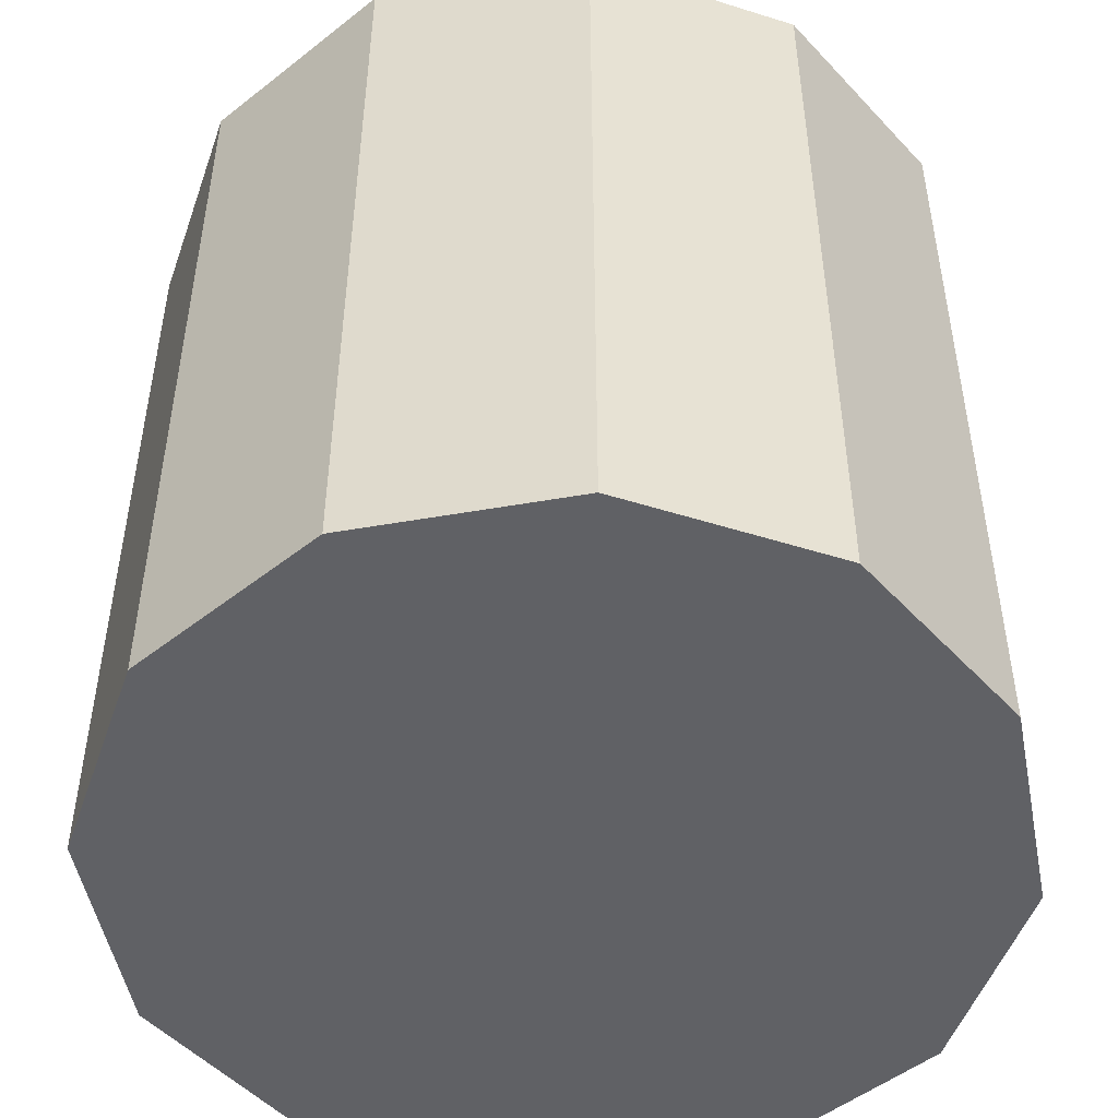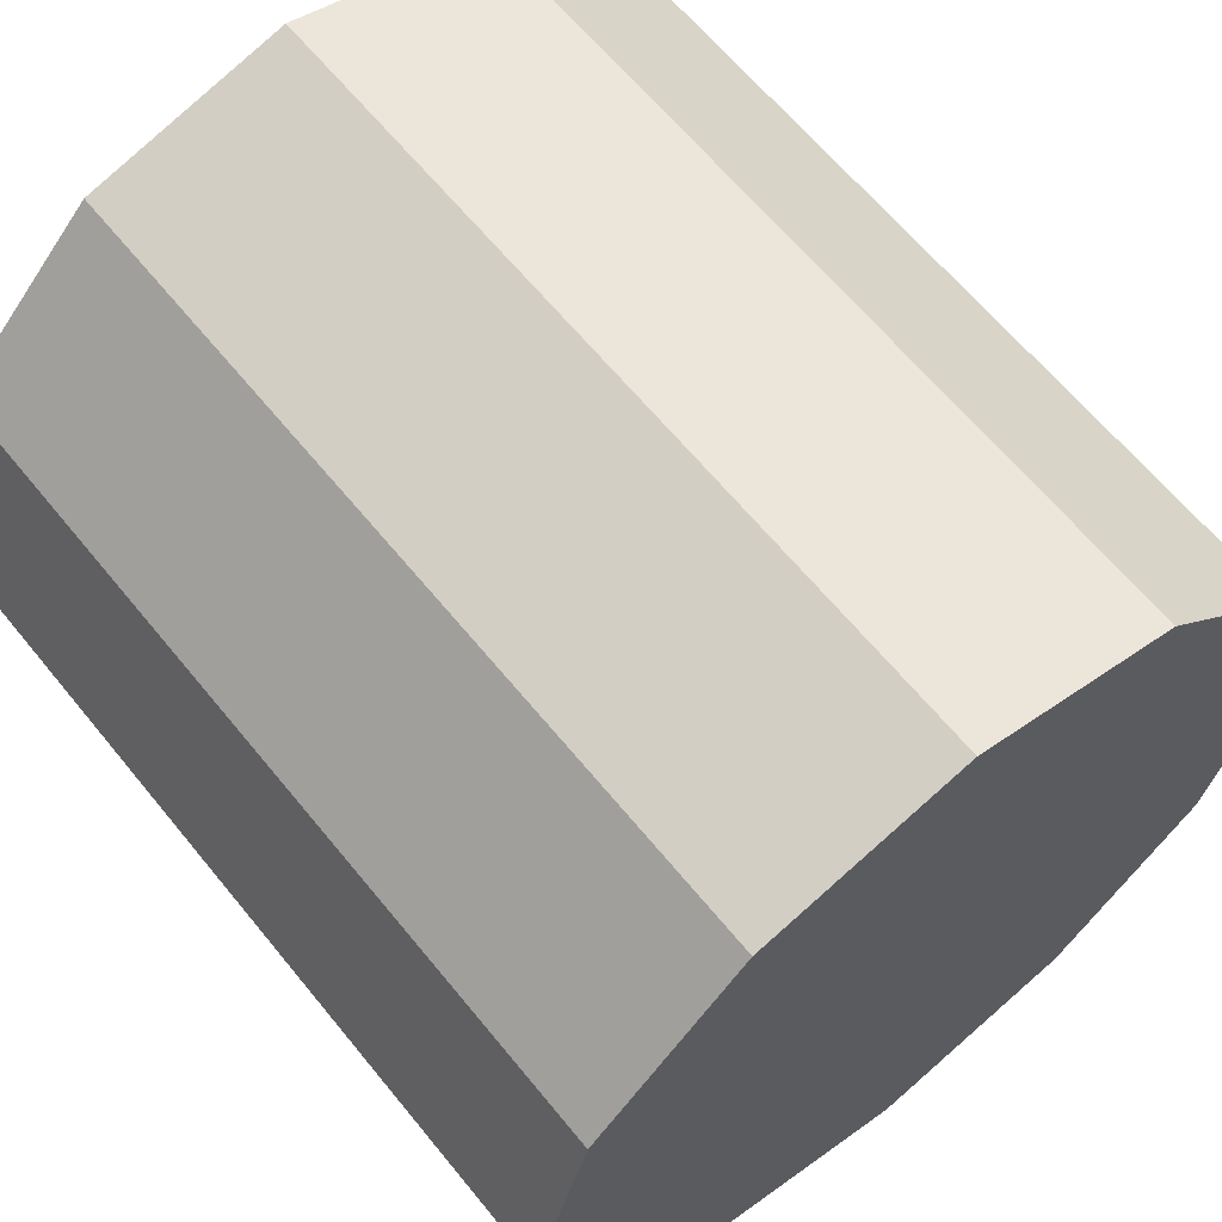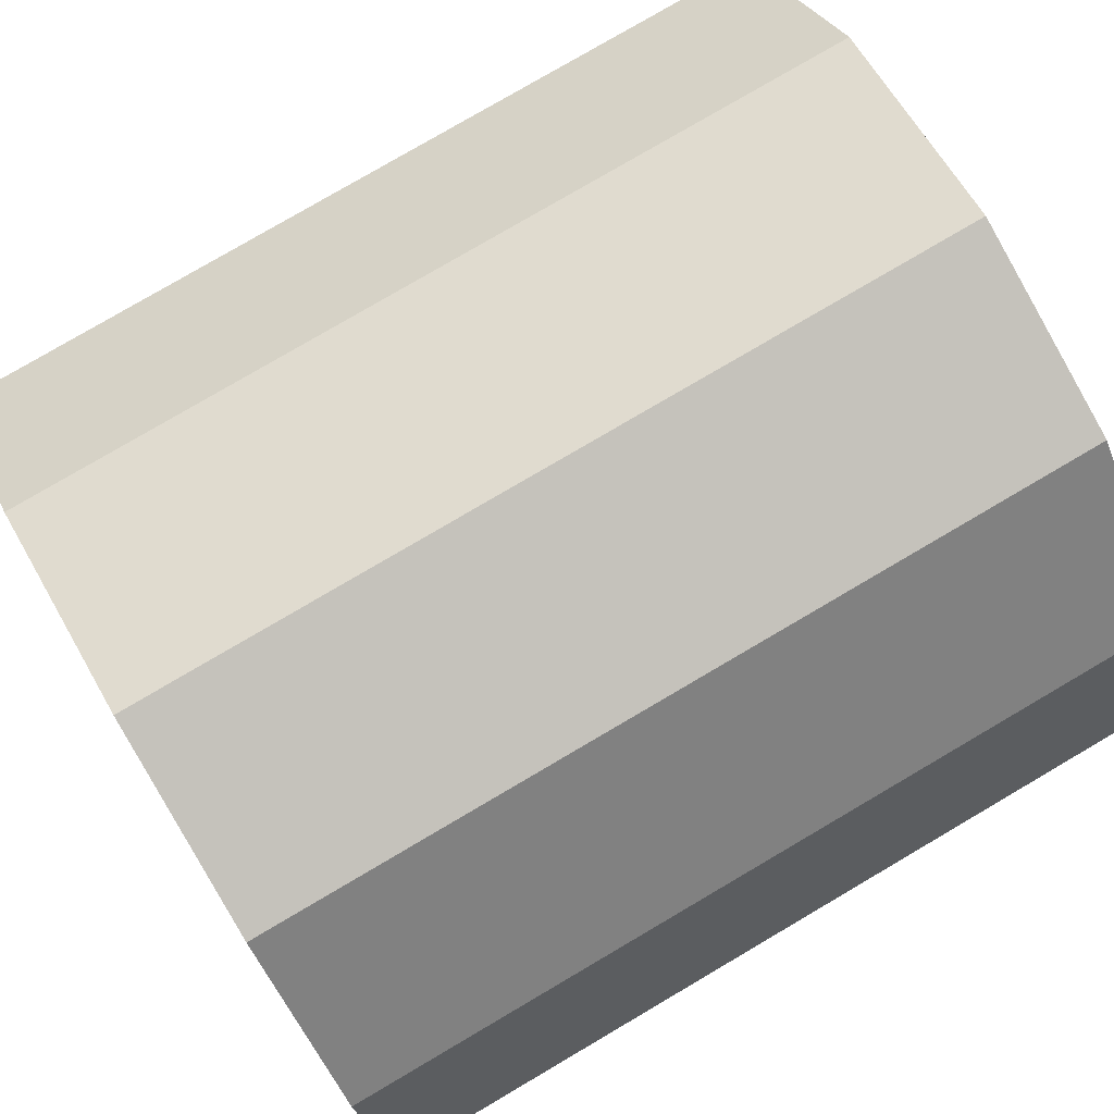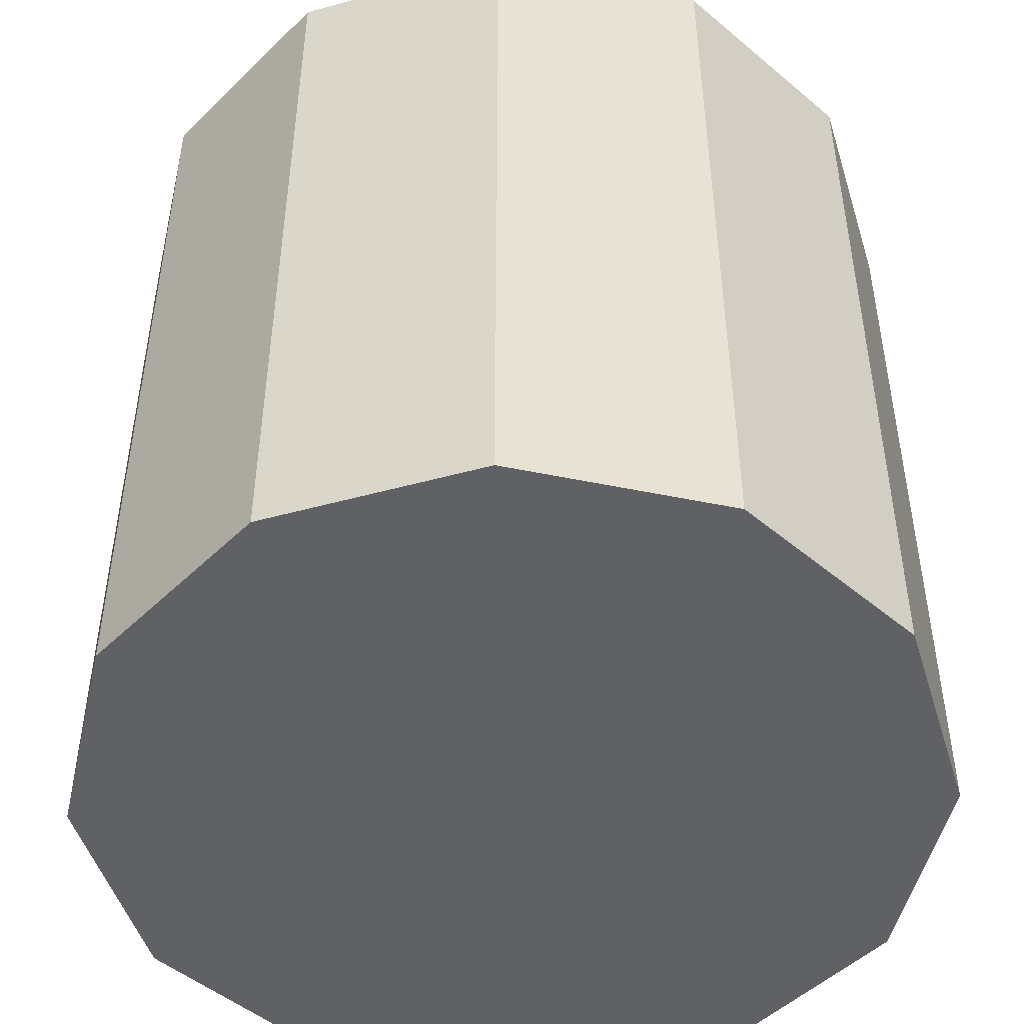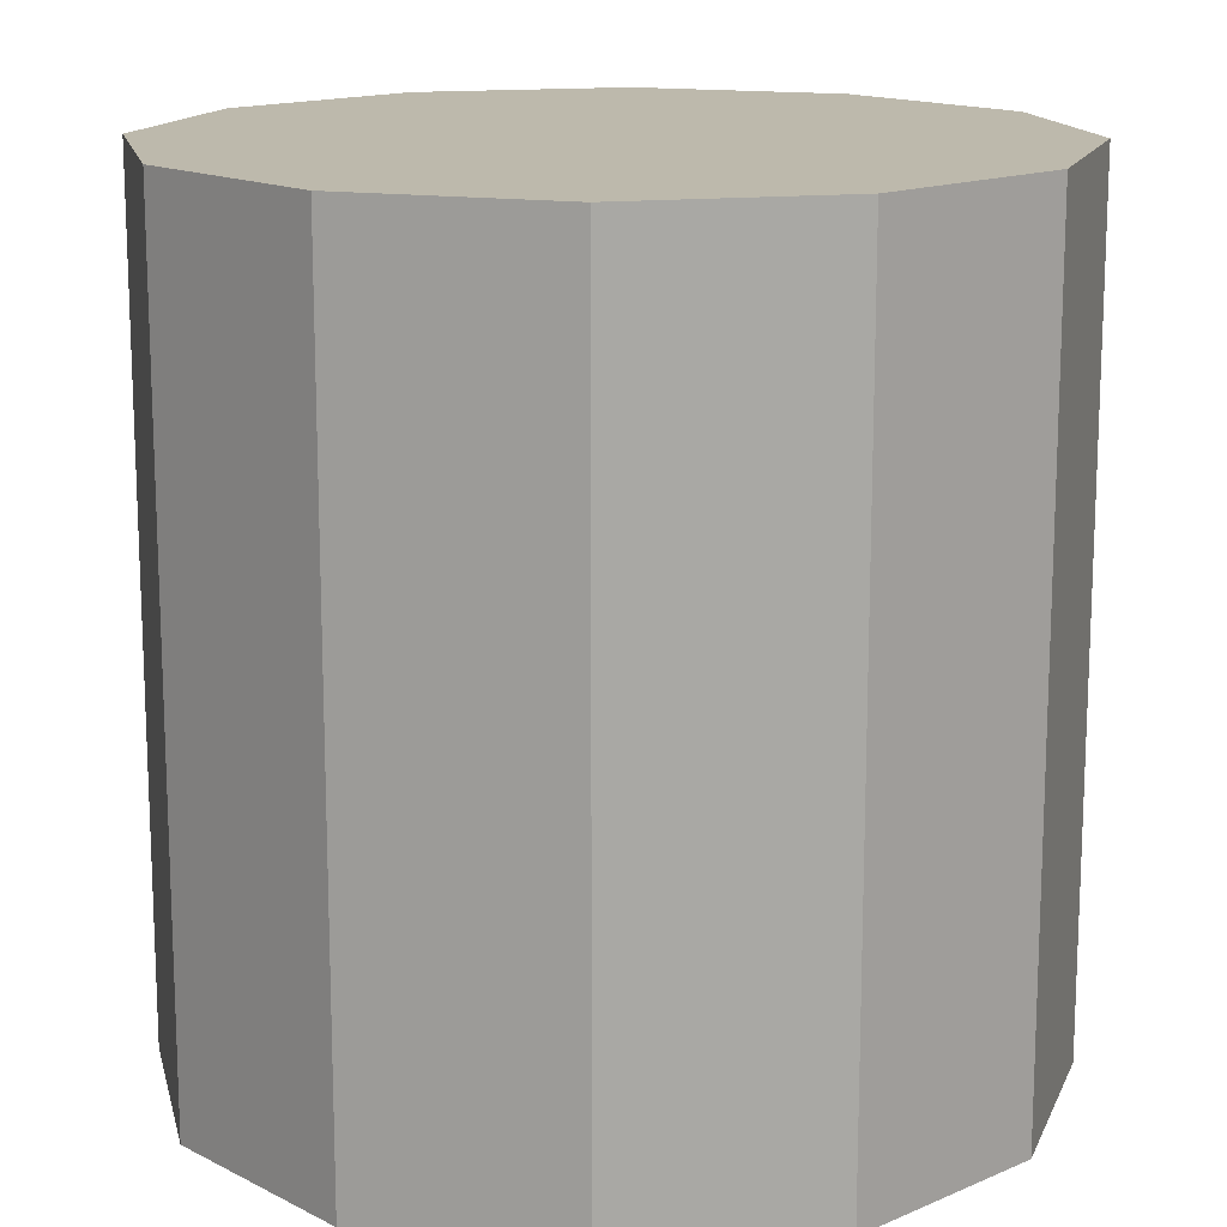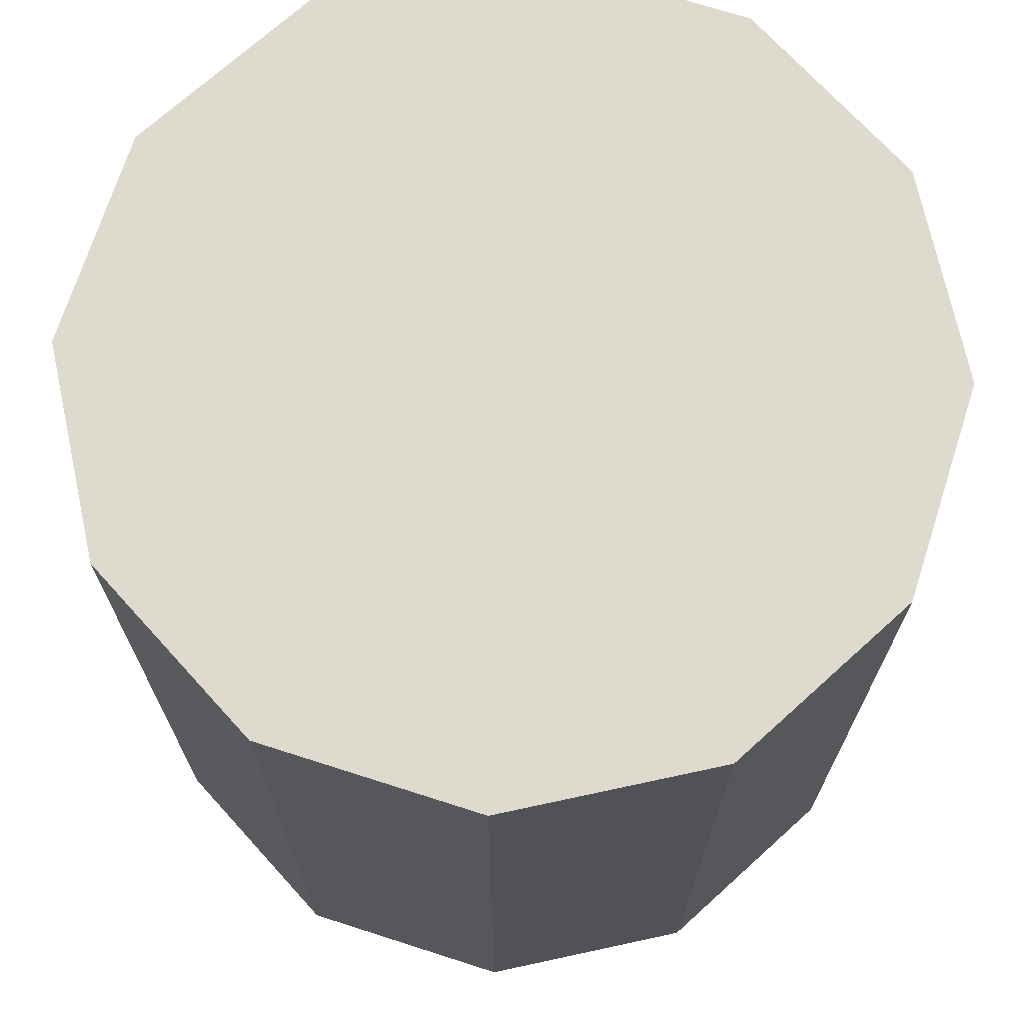
<metadata>
{"format":"obj","ext":"obj","renderer":"f3d","projection":"perspective","resolution":1024,"background":"white","views":[{"elev":-50.0,"azim":-64.1,"up":"+Y"},{"elev":63.6,"azim":-39.1,"up":"+Z"},{"elev":79.1,"azim":59.6,"up":"+Z"},{"elev":-48.8,"azim":62.0,"up":"+Y"},{"elev":15.0,"azim":32.3,"up":"+Y"},{"elev":71.1,"azim":-57.2,"up":"+Y"}]}
</metadata>
<code>
o Cylinder
v -0 -0.5 0.25
v -0 0 0.25
v -0.125 -0.5 0.2165
v -0.125 0 0.2165
v -0.2165 -0.5 0.125
v -0.2165 0 0.125
v -0.25 -0.5 0
v -0.25 0 0
v -0.2165 -0.5 -0.125
v -0.2165 0 -0.125
v -0.125 -0.5 -0.2165
v -0.125 0 -0.2165
v -0 -0.5 -0.25
v -0 0 -0.25
v 0.125 -0.5 -0.2165
v 0.125 0 -0.2165
v 0.2165 -0.5 -0.125
v 0.2165 0 -0.125
v 0.25 -0.5 -0
v 0.25 0 -0
v 0.2165 -0.5 0.125
v 0.2165 0 0.125
v 0.125 -0.5 0.2165
v 0.125 0 0.2165
f 1 2 4 3
f 3 4 6 5
f 5 6 8 7
f 7 8 10 9
f 9 10 12 11
f 11 12 14 13
f 13 14 16 15
f 15 16 18 17
f 17 18 20 19
f 19 20 22 21
f 4 2 24 22 20 18 16 14 12 10 8 6
f 21 22 24 23
f 23 24 2 1
f 1 3 5 7 9 11 13 15 17 19 21 23

</code>
